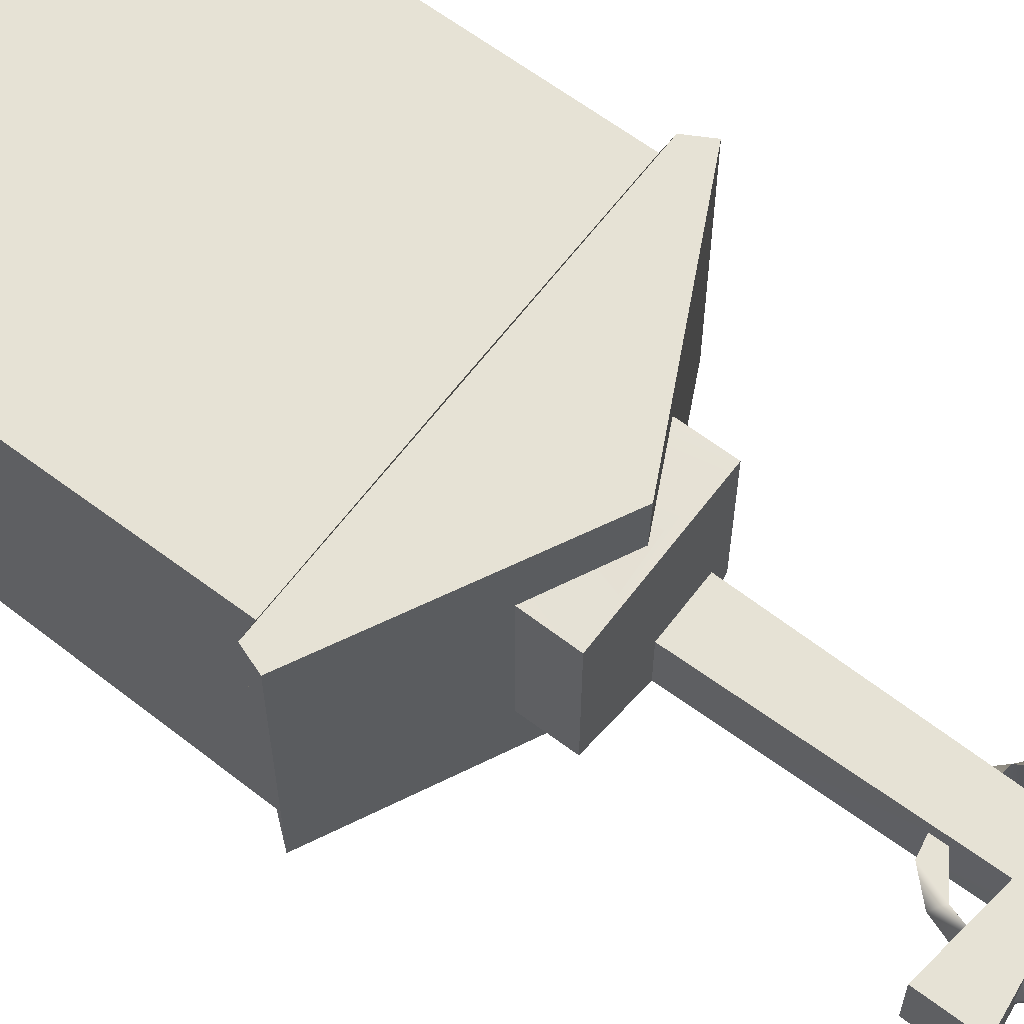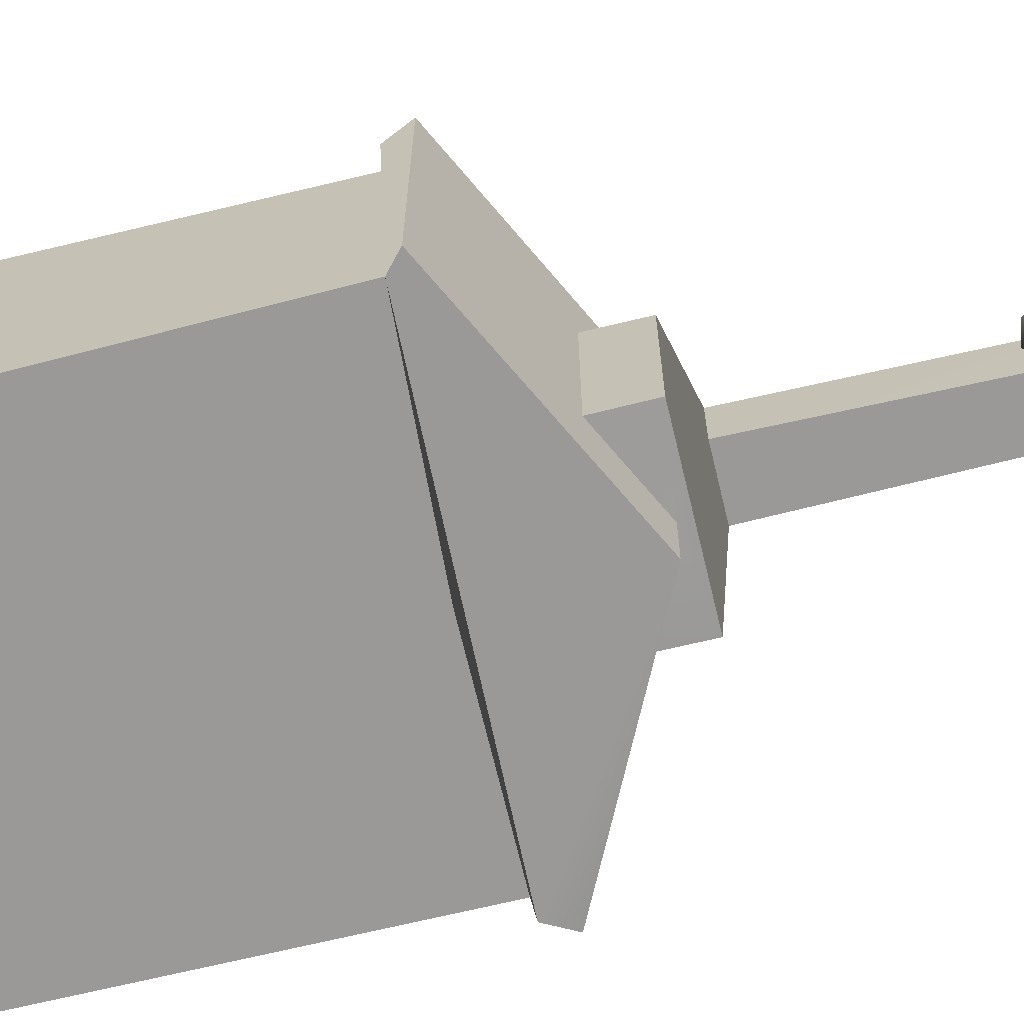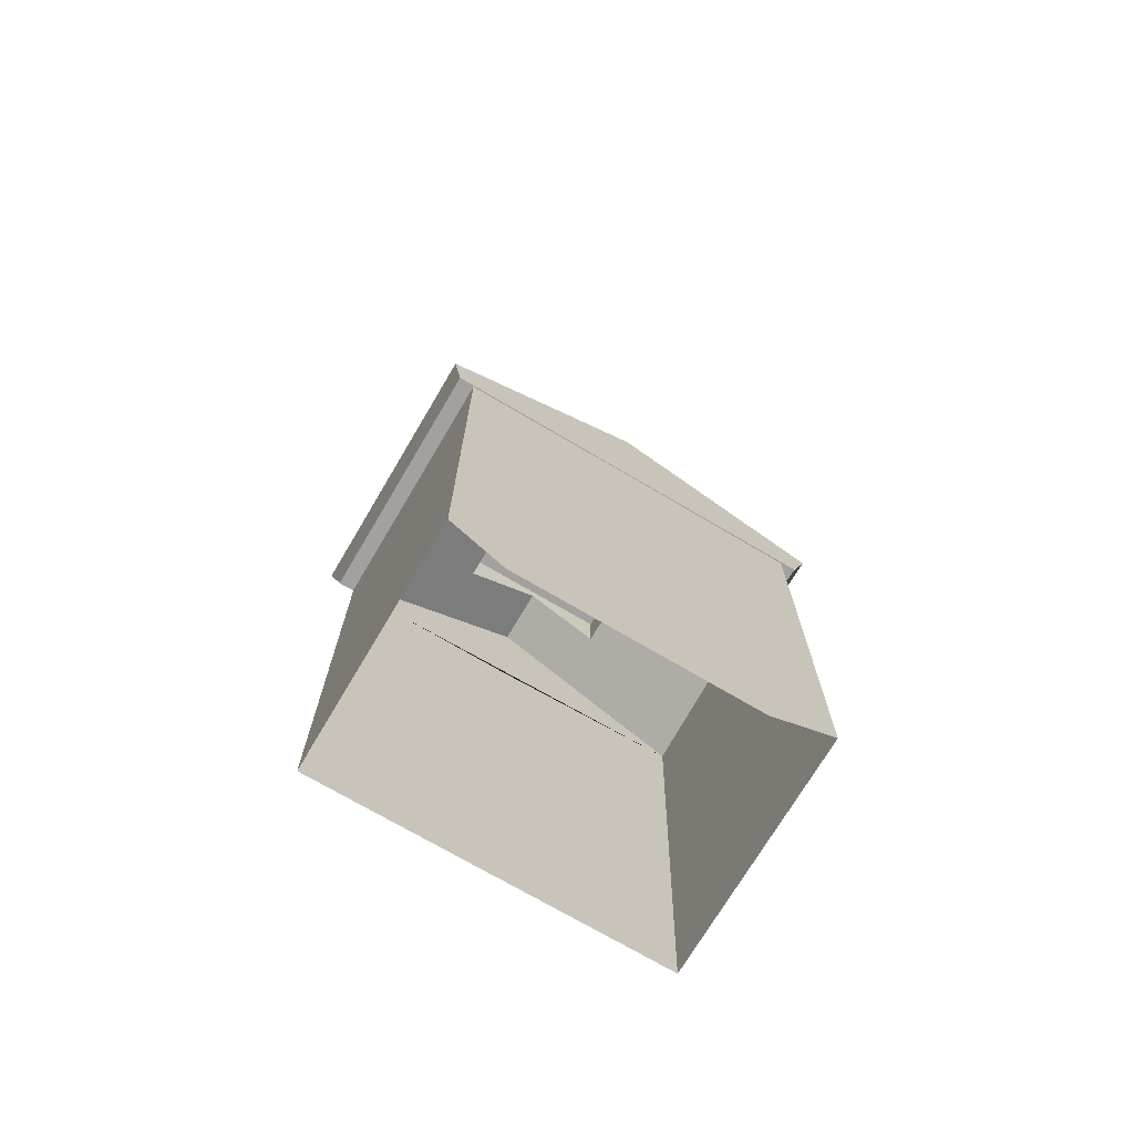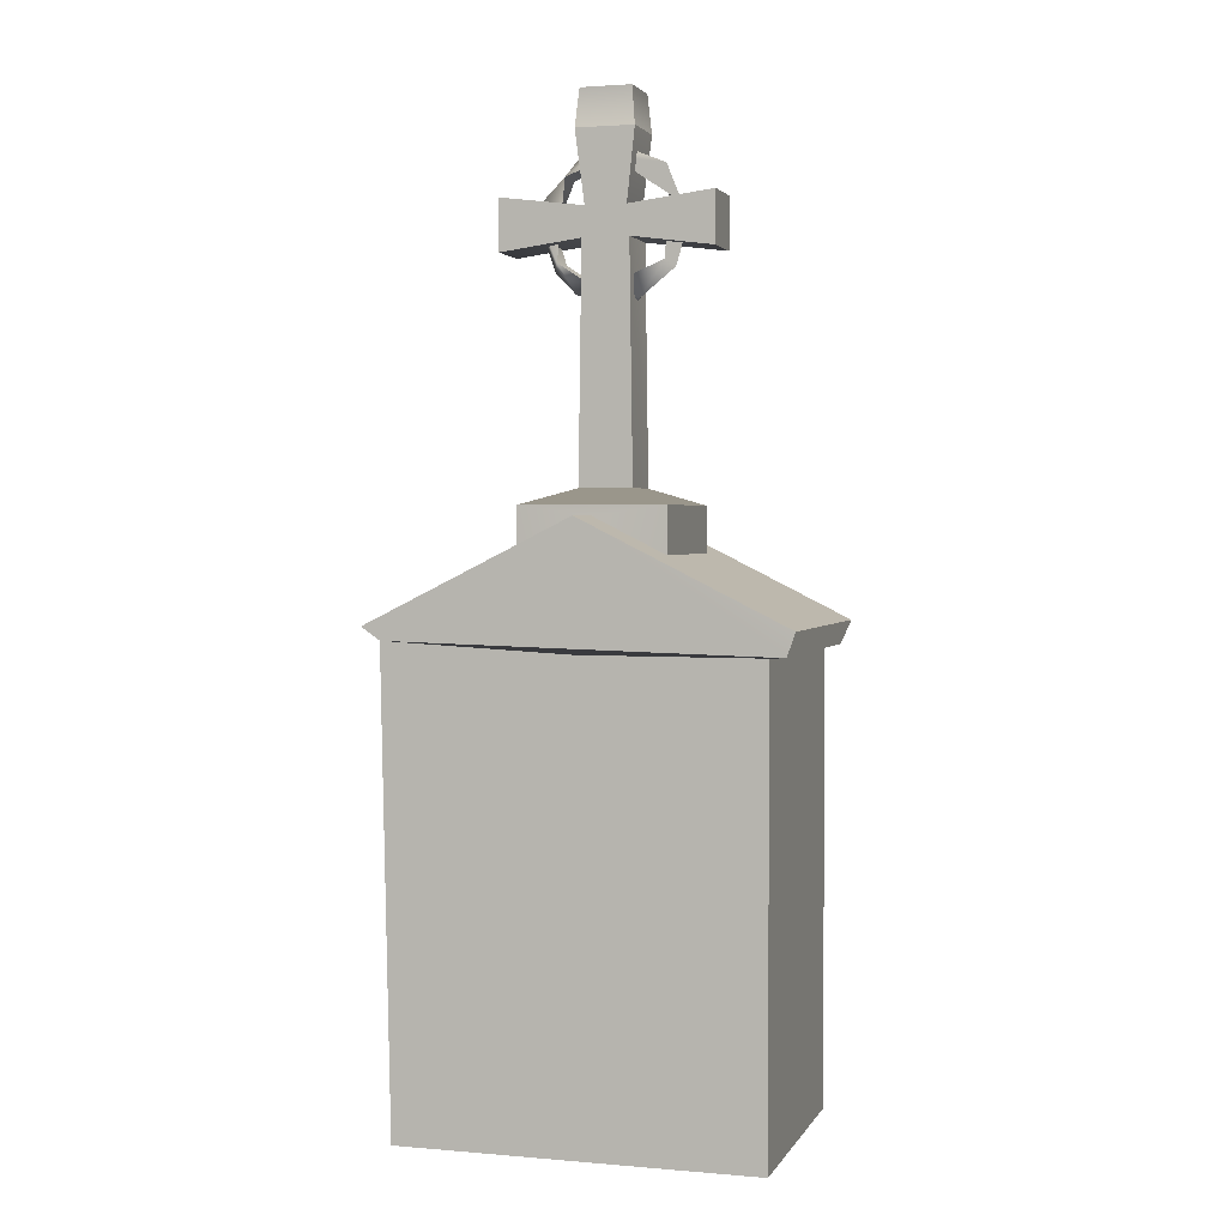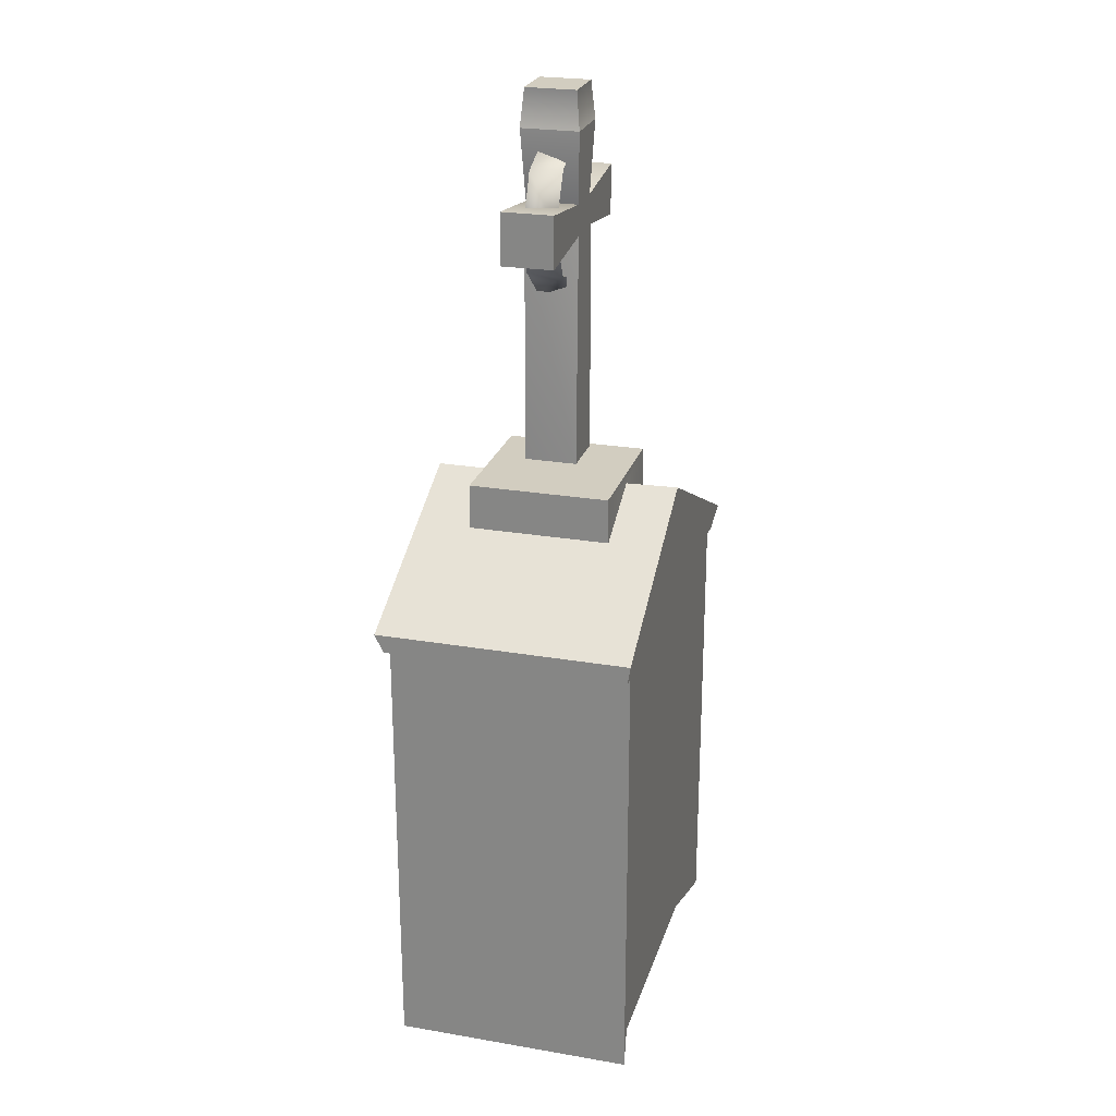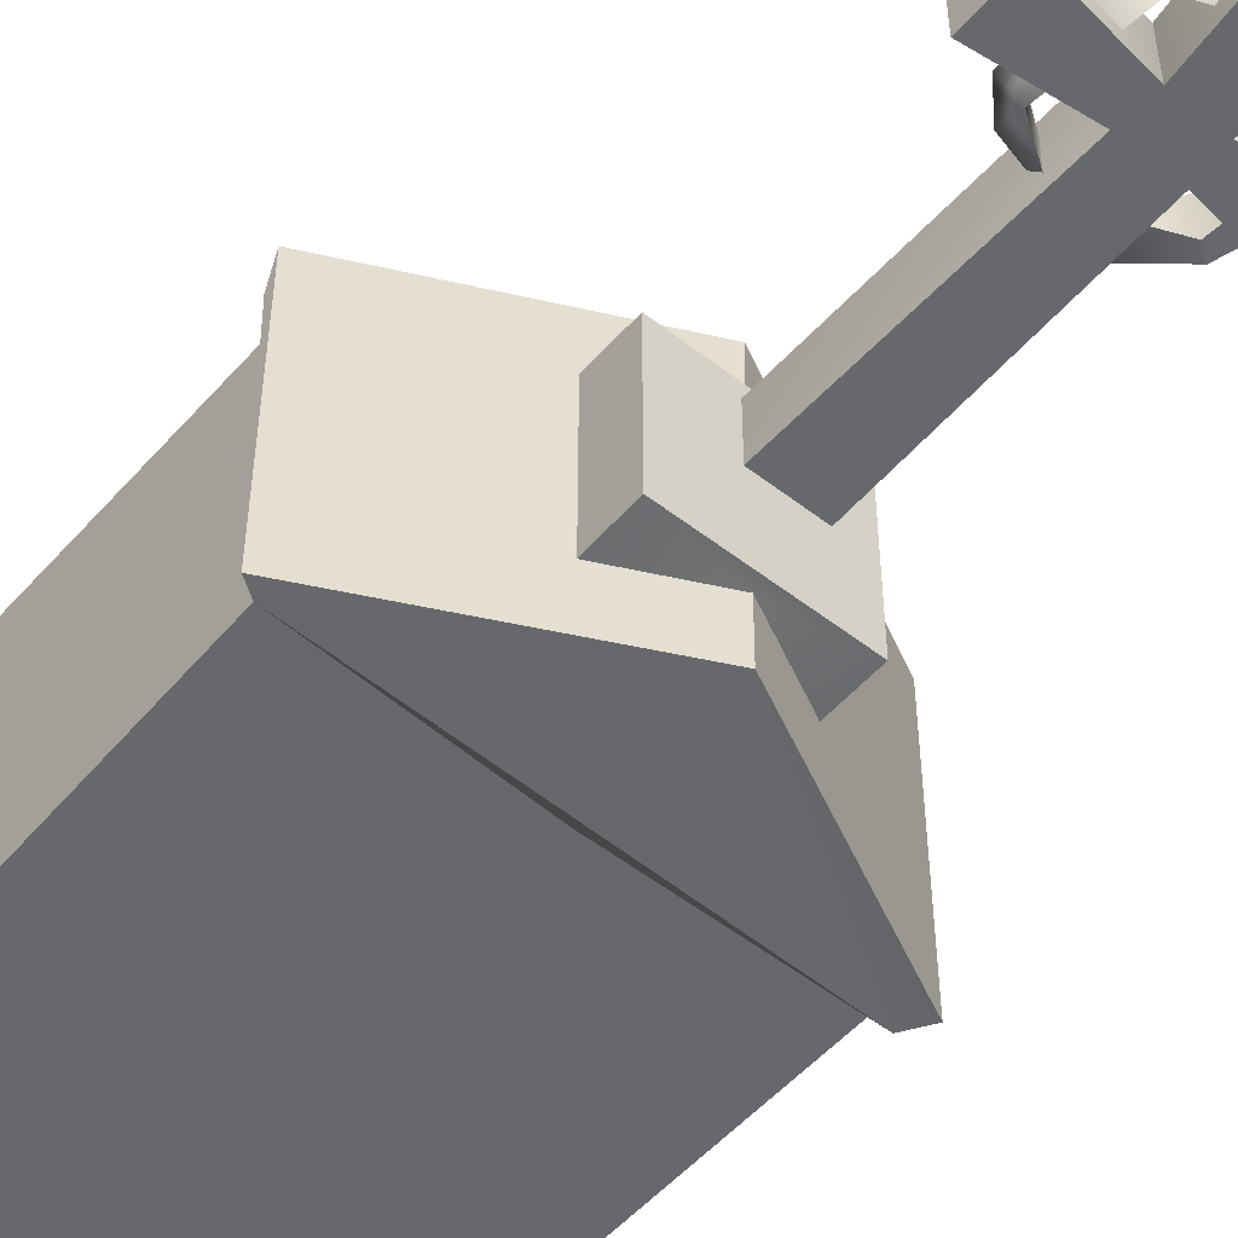
<metadata>
{"format":"obj","ext":"obj","renderer":"f3d","projection":"perspective","resolution":1024,"background":"white","views":[{"elev":63.9,"azim":127.1,"up":"+Z"},{"elev":-69.1,"azim":103.5,"up":"+Z"},{"elev":-72.2,"azim":-30.6,"up":"+Y"},{"elev":2.3,"azim":-163.2,"up":"+Y"},{"elev":24.4,"azim":-74.3,"up":"+Y"},{"elev":-52.3,"azim":139.9,"up":"+Z"}]}
</metadata>
<code>
v 0.6011 1.497 -0.3896
v 0.621 1.468 0.3935
v 0.5712 1.465 0.3901
v -0.0003 1.464 0.3917
v -0.621 1.467 0.3937
v 0 1.868 0.4006
v 0.6512 1.542 0.4098
v 0.1384 1.126 0.3622
v 0.6524 1.54 -0.4098
v 0.5712 0.0001 -0.3898
v -0.0003 1.465 -0.3898
v 0.2306 1.75 0.2306
v 0 1.864 0.2306
v 0.3851 0 0.3534
v 0.5708 0 0.3908
v 0.4117 0.8561 0.3742
v 0.2867 0.985 0.3452
v -0.3846 -0.0001 0.3534
v -0.3852 0.8448 0.3573
v -0.5712 1.465 -0.3898
v -0.5711 1.465 0.3906
v -0.6206 1.467 -0.393
v -0.6511 1.542 0.4098
v 0.0007 1.865 -0.4064
v -0.6508 1.542 -0.4094
v -0.5712 0 -0.3898
v -0.2306 1.75 0.2306
v -0.5708 0 0.3909
v 0 1.865 -0.2315
v -0.2306 1.75 -0.2306
v 0.2306 1.75 -0.2306
v -0.2315 1.897 -0.2284
v 0.2314 1.897 -0.2285
v 0.2314 1.897 0.2284
v -0.2315 1.897 0.2284
v 0.085 1.948 -0.0842
v -0.0747 2.694 -0.0865
v 0.0741 2.693 -0.0867
v 0.0846 1.948 0.0842
v -0.0851 1.948 0.0842
v -0.0846 1.948 -0.0842
v -0.3368 2.659 0.083
v -0.3368 2.659 -0.083
v -0.0741 2.694 0.0866
v 0.0747 2.694 0.0866
v -0.0933 3.019 -0.0932
v 0.0657 2.79 -0.0835
v -0.0656 2.79 -0.0834
v 0.0656 2.79 0.0835
v 0.3367 2.659 0.083
v 0.3368 2.824 0.0831
v -0.0657 2.789 0.0835
v -0.0933 3.019 0.0932
v 0.0933 3.019 0.0932
v -0.3368 2.824 0.0831
v -0.3368 2.824 -0.0831
v 0.3368 2.824 -0.0831
v 0.3368 2.659 -0.083
v 0.0933 3.019 -0.0932
v -0.0028 2.941 0.0488
v -0.0028 2.983 -0.0406
v -0.1153 2.907 0.0493
v -0.1757 2.912 -0.0393
v -0.2069 2.74 0.0508
v -0.2454 2.74 -0.0407
v -0.2053 2.604 -0.0401
v -0.1157 2.571 0.0494
v -0.0958 2.515 -0.0407
v -0.0498 2.502 0.0475
v 0.0368 2.541 -0.0422
v 0.132 2.537 0.0467
v 0.1656 2.627 -0.0423
v 0.1987 2.605 0.0478
v 0.236 2.786 -0.0411
v 0.1984 2.74 0.0485
v 0.2206 2.832 0.0477
v 0.1402 2.882 -0.0421
v 0.132 2.941 0.0475
v -0.0031 2.94 -0.0406
v 0.1387 2.881 0.0476
v -0.188 2.816 -0.0406
v -0.1696 2.628 -0.0406
v 0.0362 2.543 0.0476
v 0.1636 2.628 0.0476
v -0.0818 3.139 -0.0818
v 0.0818 3.139 -0.0818
v -0.0818 3.139 0.0818
v 0.0818 3.139 0.0818
g Tombstone04
f 2 3 1
f 4 3 2
f 2 5 4
f 2 7 6
f 3 4 8
f 2 1 9
f 9 7 2
f 10 11 1
f 13 6 12
f 14 15 3
f 3 16 14
f 16 8 17
f 16 17 18
f 14 16 18
f 17 8 18
f 8 19 18
f 16 3 8
f 10 1 3
f 3 15 10
f 20 21 5
f 5 22 20
f 5 21 4
f 5 6 23
f 2 6 5
f 21 8 4
f 22 24 1
f 5 23 25
f 25 22 5
f 20 11 10
f 10 26 20
f 1 24 9
f 6 13 27
f 18 19 21
f 21 28 18
f 19 8 21
f 26 28 21
f 21 20 26
f 22 25 24
f 22 1 11
f 11 20 22
f 23 6 27
f 25 30 29
f 29 24 25
f 23 27 30
f 30 25 23
f 24 29 31
f 31 9 24
f 7 12 6
f 7 9 31
f 31 12 7
f 29 30 32
f 29 33 31
f 12 31 33
f 33 34 12
f 30 27 35
f 35 32 30
f 37 38 36
f 34 33 36
f 36 39 34
f 39 40 35
f 35 34 39
f 40 41 32
f 32 35 40
f 41 36 33
f 33 32 41
f 43 44 42
f 45 44 40
f 37 40 44
f 45 36 38
f 47 48 46
f 50 51 49
f 38 37 48
f 48 47 38
f 44 45 49
f 49 52 44
f 46 52 53
f 52 49 54
f 52 46 48
f 47 54 49
f 43 42 55
f 55 56 43
f 50 58 57
f 57 51 50
f 55 42 44
f 50 38 58
f 57 58 38
f 55 48 56
f 57 49 51
f 54 47 59
f 46 59 47
f 54 53 52
f 48 55 52
f 44 52 55
f 44 43 37
f 48 37 43
f 49 57 47
f 38 47 57
f 38 50 45
f 49 45 50
f 36 41 37
f 40 37 41
f 43 56 48
f 40 39 45
f 61 62 60
f 62 61 63
f 63 64 62
f 64 63 65
f 64 65 66
f 66 67 64
f 67 66 68
f 68 69 67
f 69 68 70
f 70 71 69
f 71 70 72
f 72 73 71
f 73 72 74
f 74 75 73
f 74 76 75
f 76 74 77
f 77 78 76
f 78 77 61
f 61 60 78
f 60 79 77
f 77 80 60
f 79 81 63
f 63 61 79
f 65 63 81
f 81 82 65
f 66 65 82
f 82 70 68
f 68 66 82
f 83 67 69
f 69 71 83
f 84 83 71
f 71 73 84
f 75 84 73
f 72 77 74
f 80 75 76
f 76 78 80
f 78 60 80
f 77 79 61
f 77 75 80
f 75 77 72
f 72 84 75
f 84 72 70
f 70 83 84
f 70 67 83
f 67 70 82
f 82 64 67
f 64 82 81
f 81 62 64
f 62 81 79
f 79 60 62
f 59 46 85
f 85 86 59
f 87 88 86
f 86 85 87
f 53 54 88
f 88 87 53
f 46 53 87
f 87 85 46
f 54 59 86
f 86 88 54
f 29 32 33
f 13 35 27
f 13 12 34
f 13 34 35
f 36 45 39

</code>
